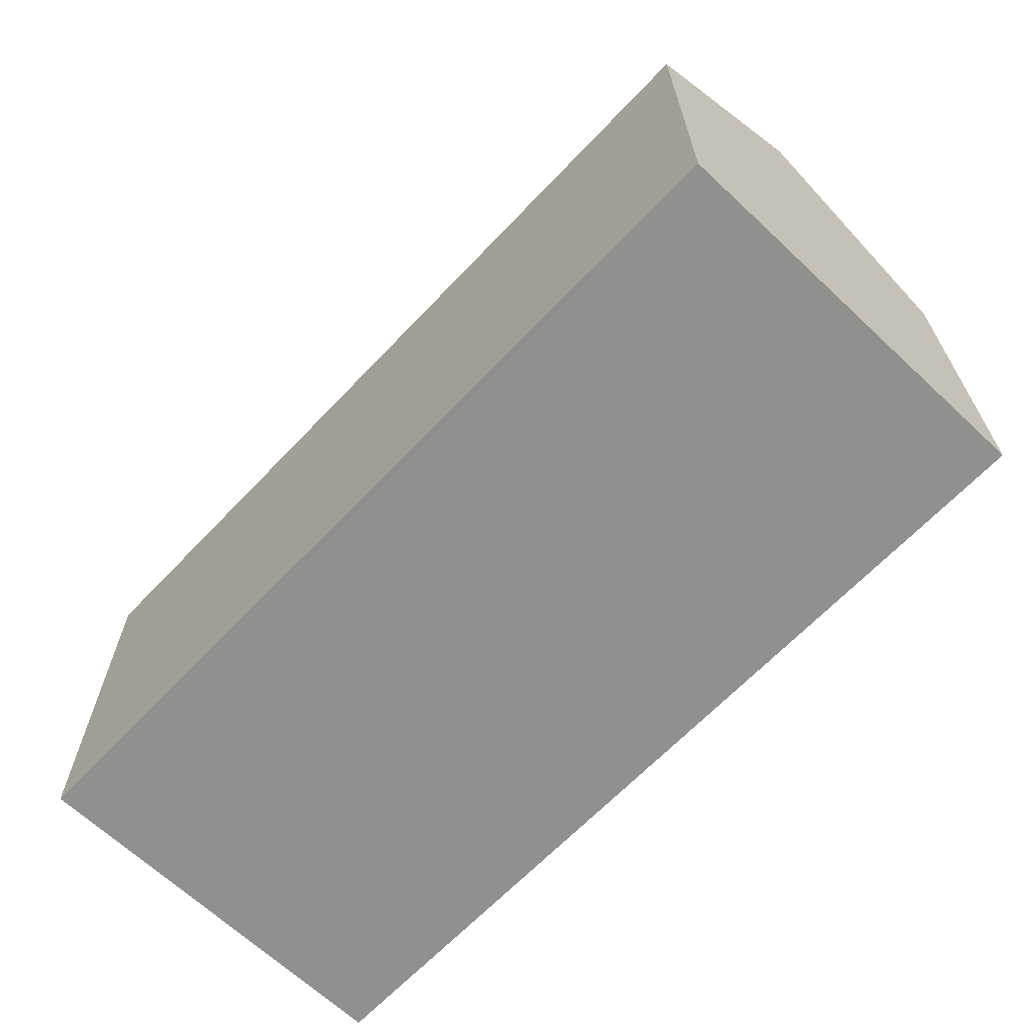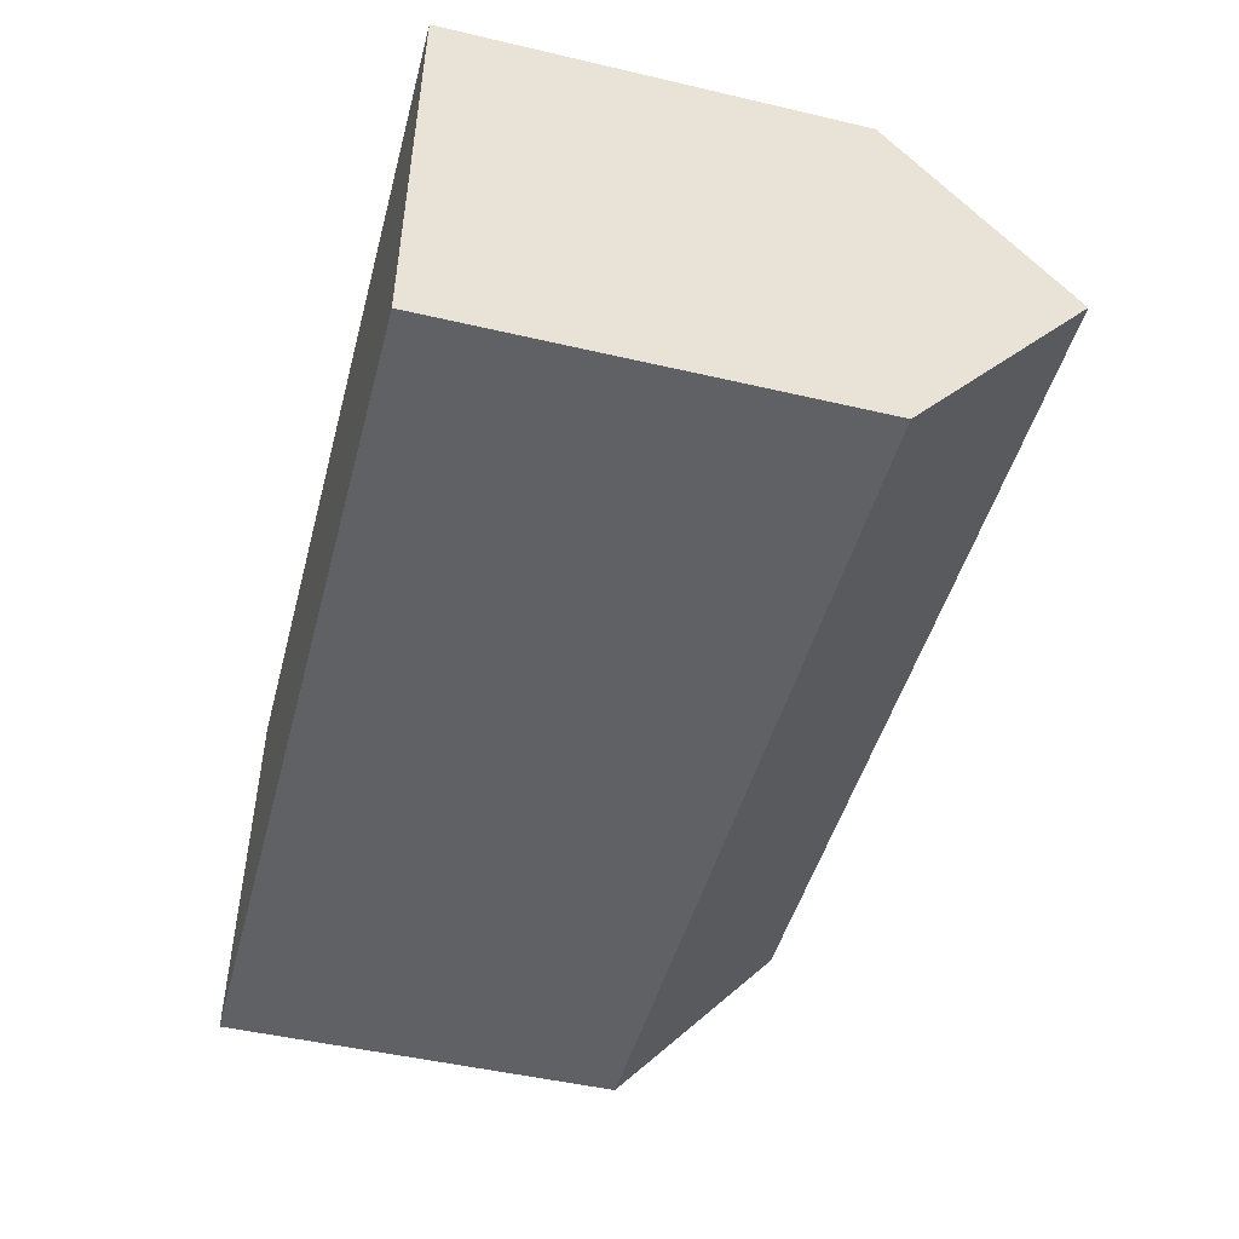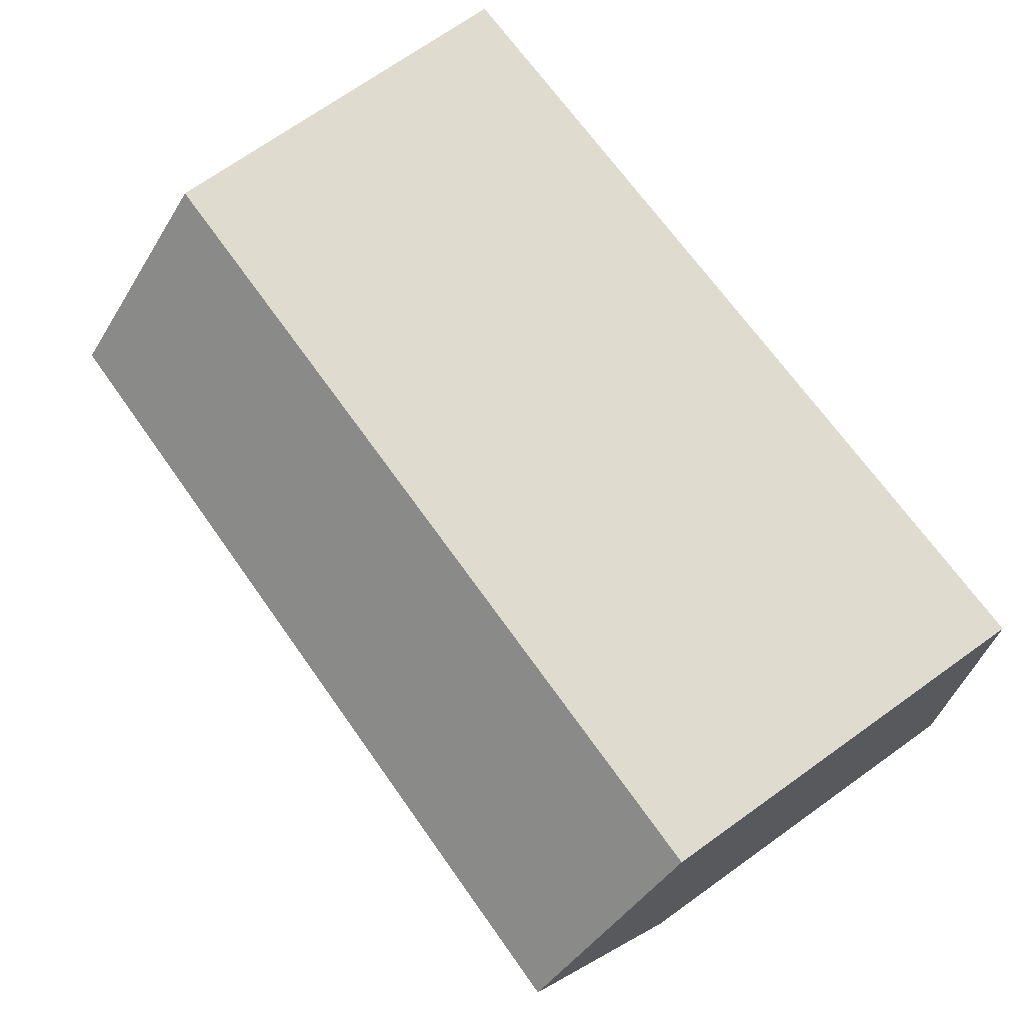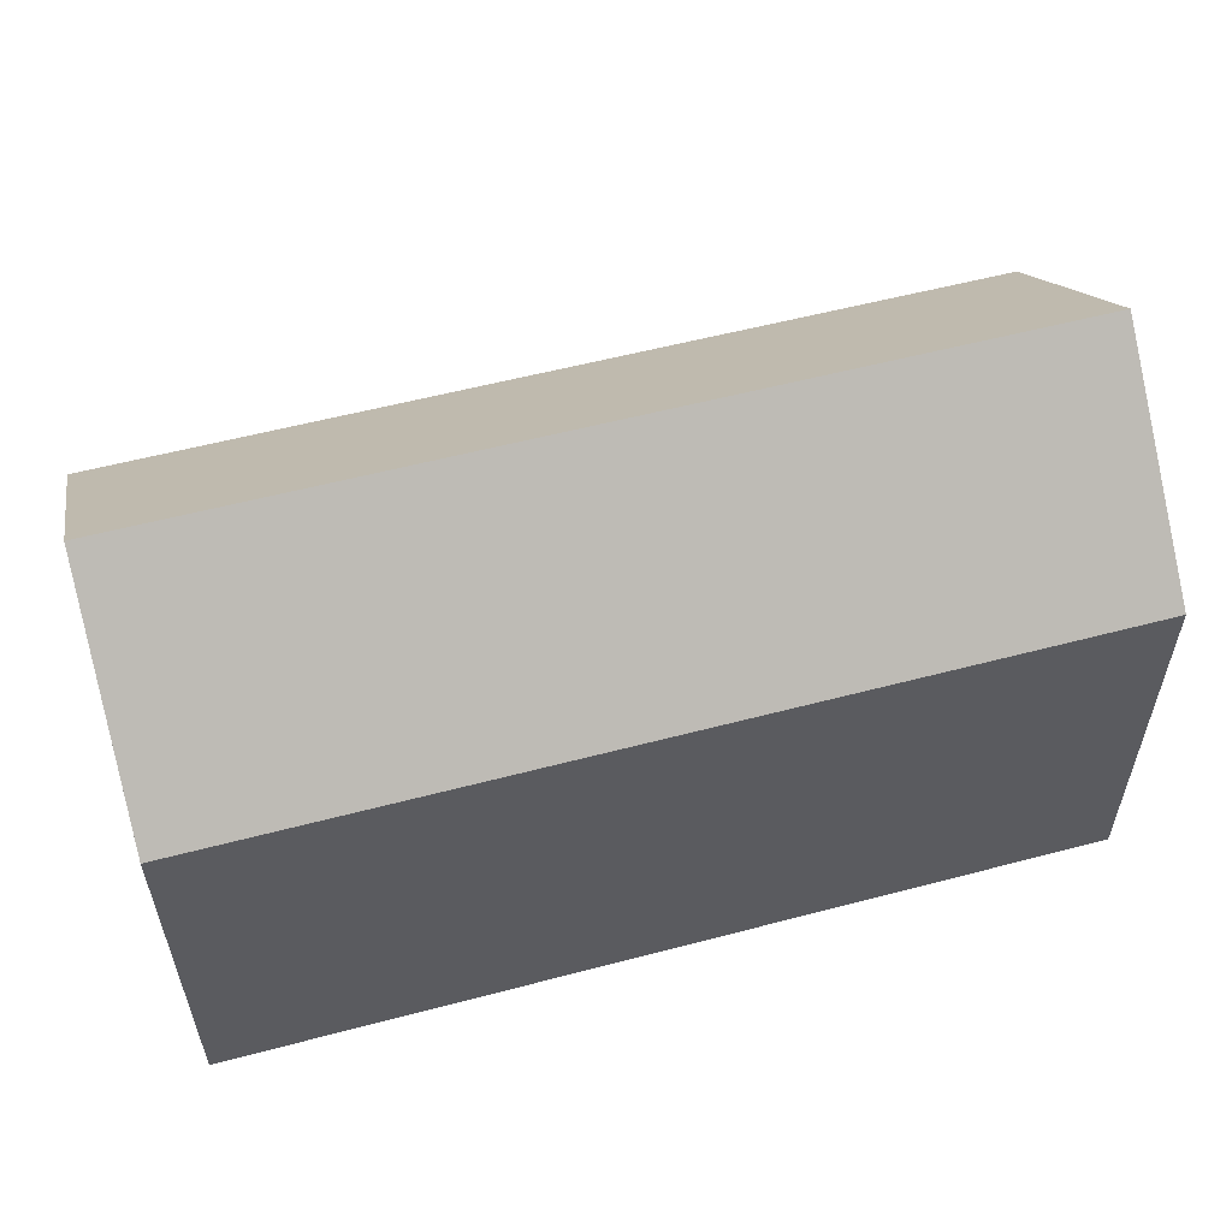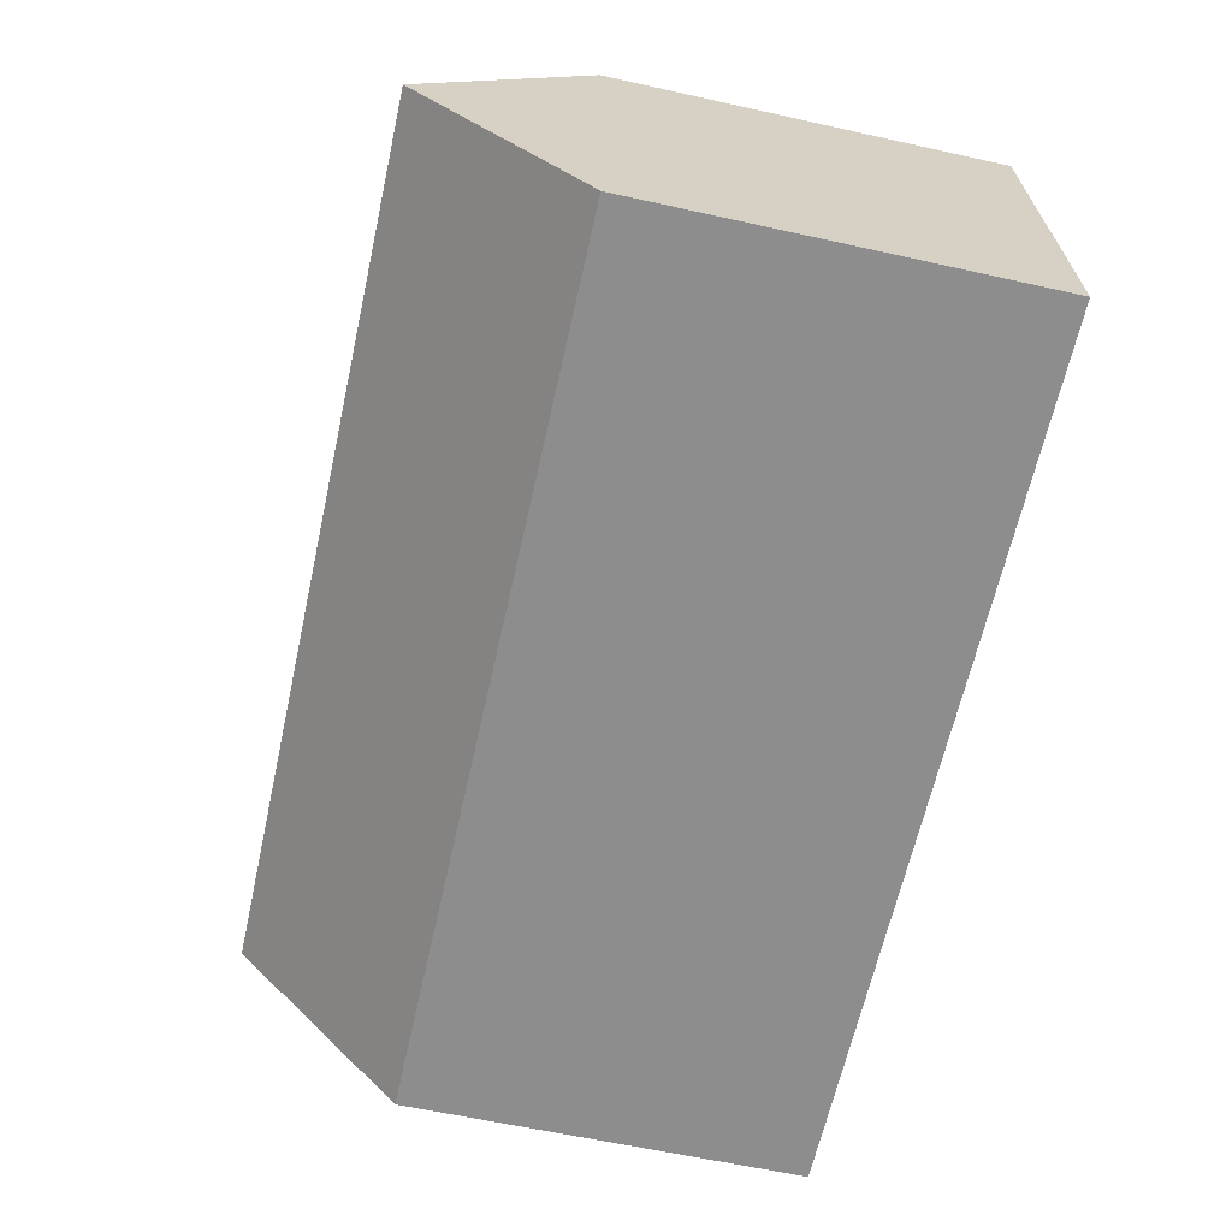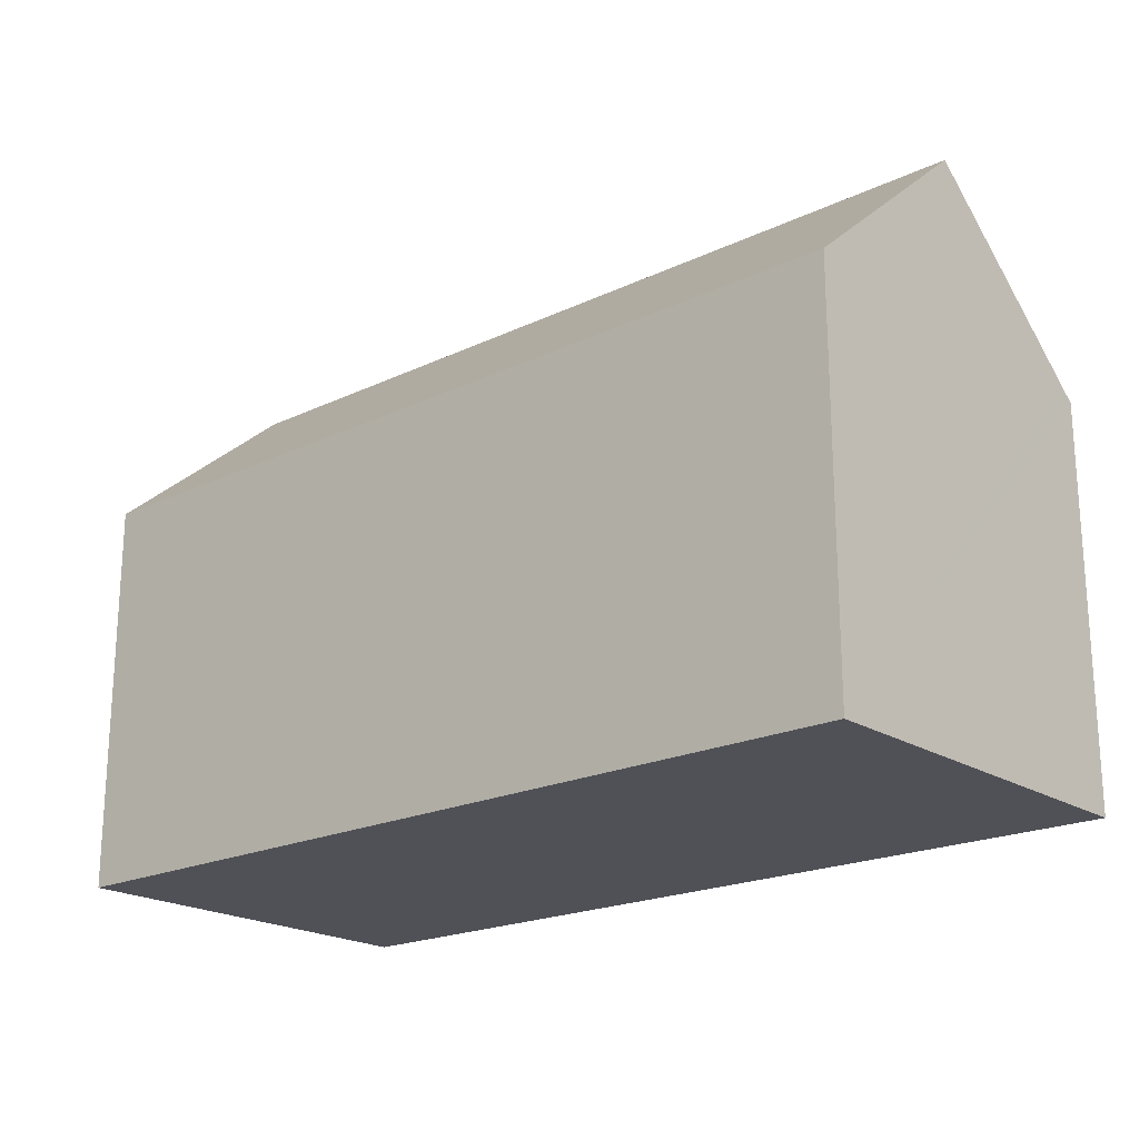
<metadata>
{"format":"obj","ext":"obj","renderer":"f3d","projection":"perspective","resolution":1024,"background":"white","views":[{"elev":-65.5,"azim":-131.3,"up":"+Y"},{"elev":-48.5,"azim":75.4,"up":"+Z"},{"elev":71.7,"azim":-125.4,"up":"+Z"},{"elev":56.4,"azim":-13.3,"up":"+Y"},{"elev":-62.6,"azim":-102.6,"up":"+Z"},{"elev":-20.4,"azim":-137.0,"up":"+Y"}]}
</metadata>
<code>
v  0.183 14.89 5.239
v  23.72 10.73 9.241
v  23.51 14.89 4.371
v  23.74 10.42 9.606
v  0.366 10.42 10.47
v  0.353 10.73 10.11
v  23.28 10.42 -0.861
v  0 10.42 6.378e-16
v  23.28 5.272e-17 -0.861
v  0 0 0
v  0.353 -6.191e-16 10.11
v  0.366 -6.414e-16 10.47
v  0.183 -3.208e-16 5.239
v  23.74 -5.882e-16 9.606
v  23.72 -5.658e-16 9.241
v  23.51 -2.676e-16 4.371
g defaultobject
f 1 2 3
f 2 1 4
f 4 1 5
f 5 1 6
f 7 1 3
f 1 7 8
f 9 8 7
f 8 9 10
f 10 1 8
f 1 10 6
f 6 10 5
f 5 10 11
f 5 11 12
f 11 10 13
f 12 4 5
f 4 12 14
f 2 7 3
f 7 2 4
f 7 4 14
f 7 14 9
f 9 14 15
f 9 15 16
f 11 14 12
f 14 11 13
f 14 13 10
f 14 10 15
f 15 10 9
f 15 9 16

</code>
